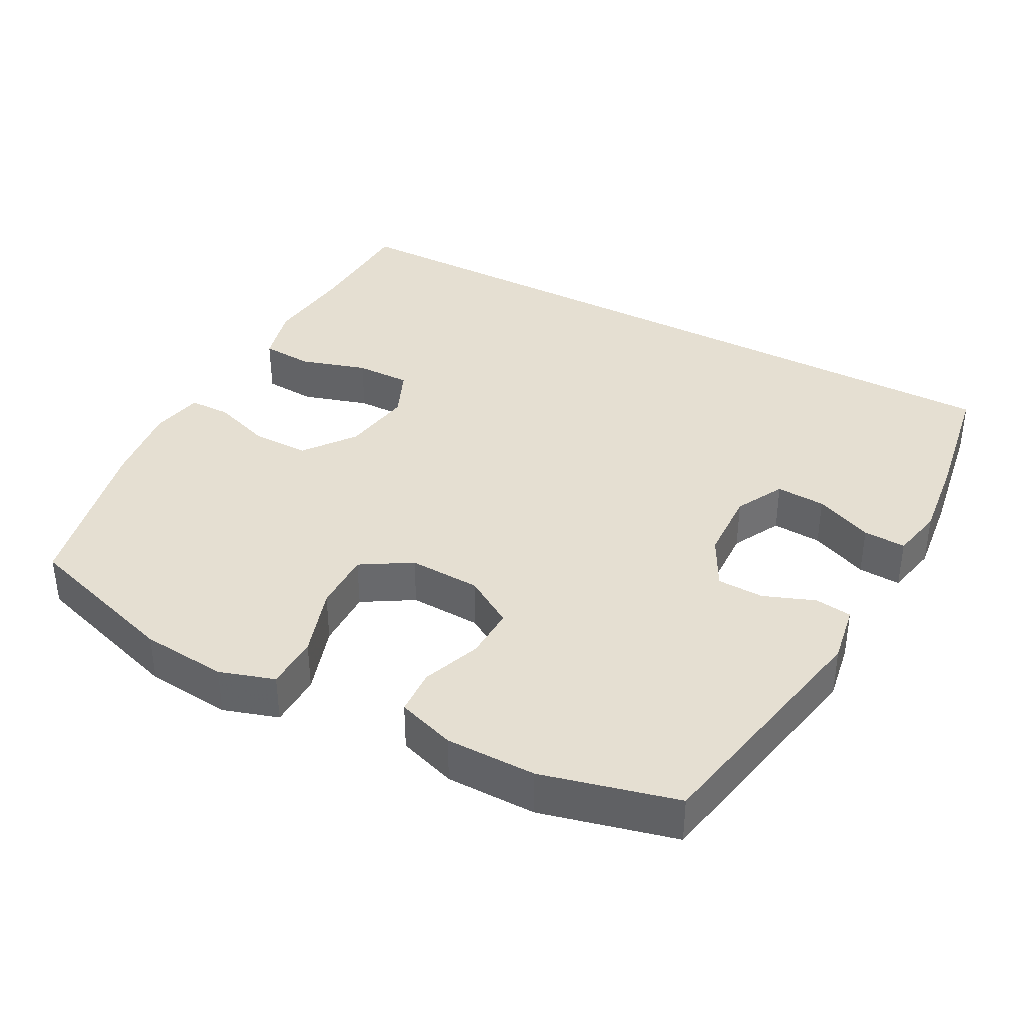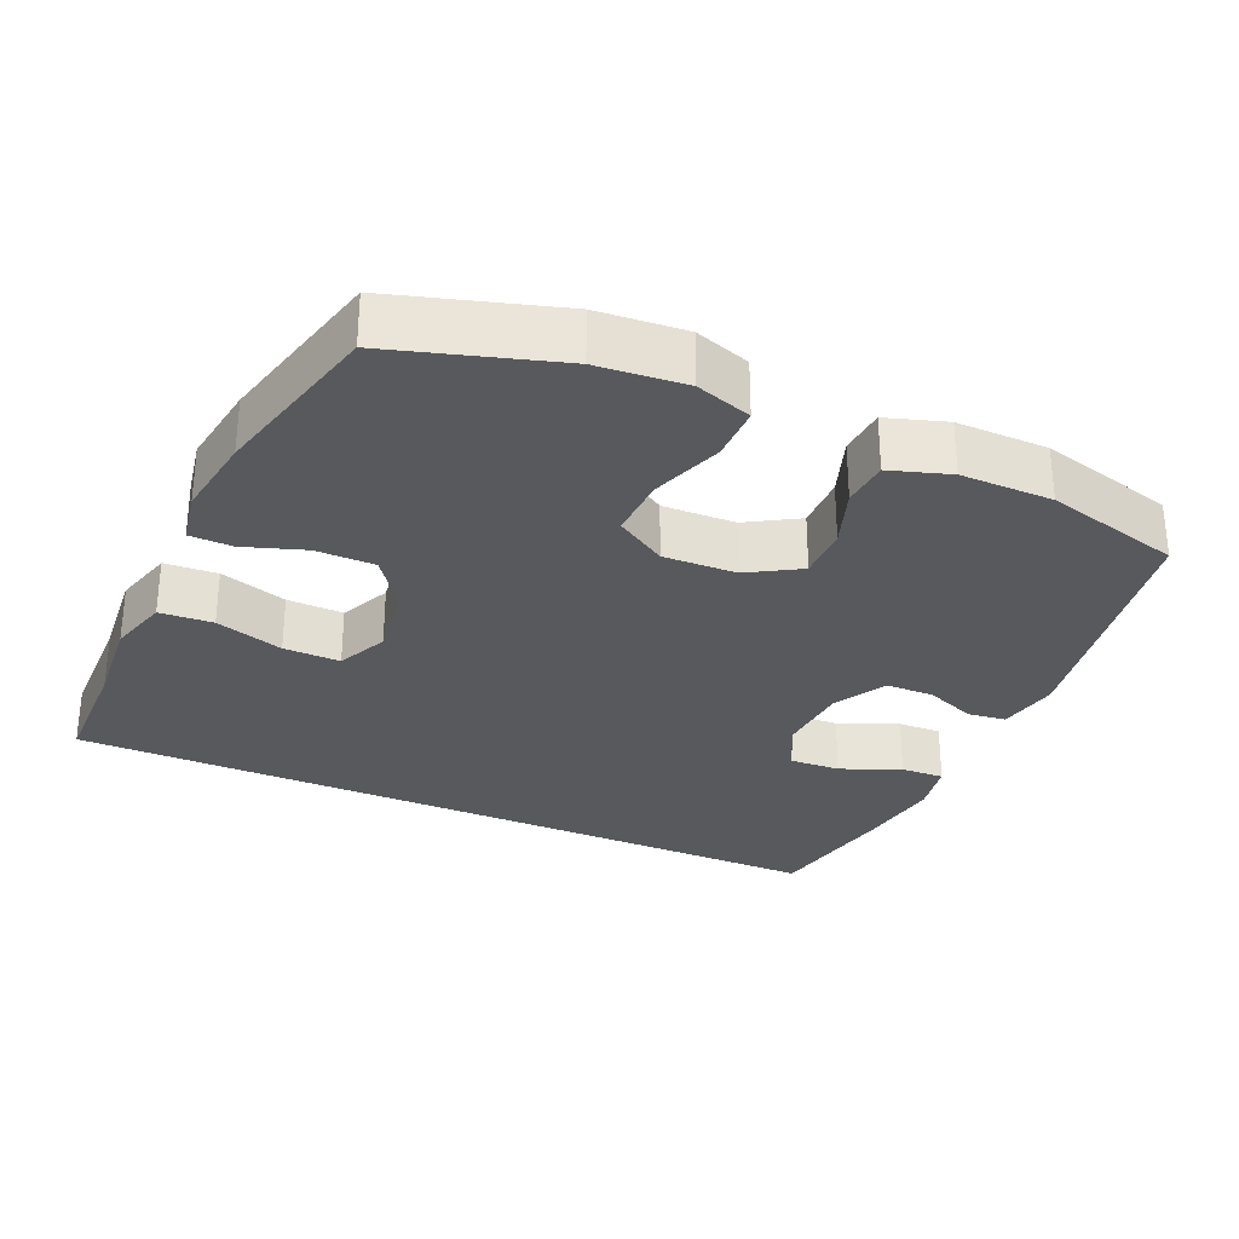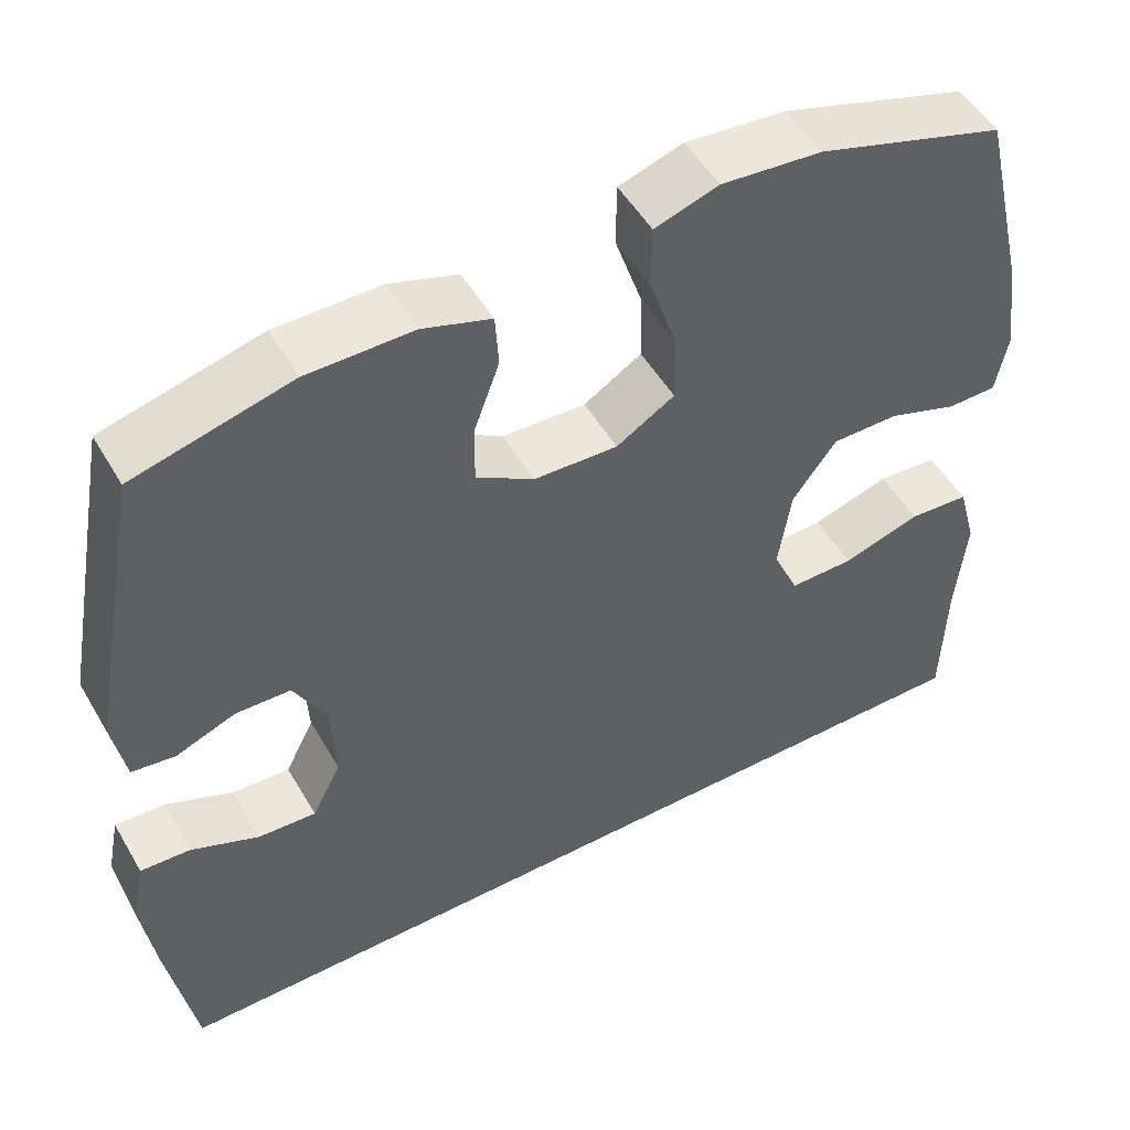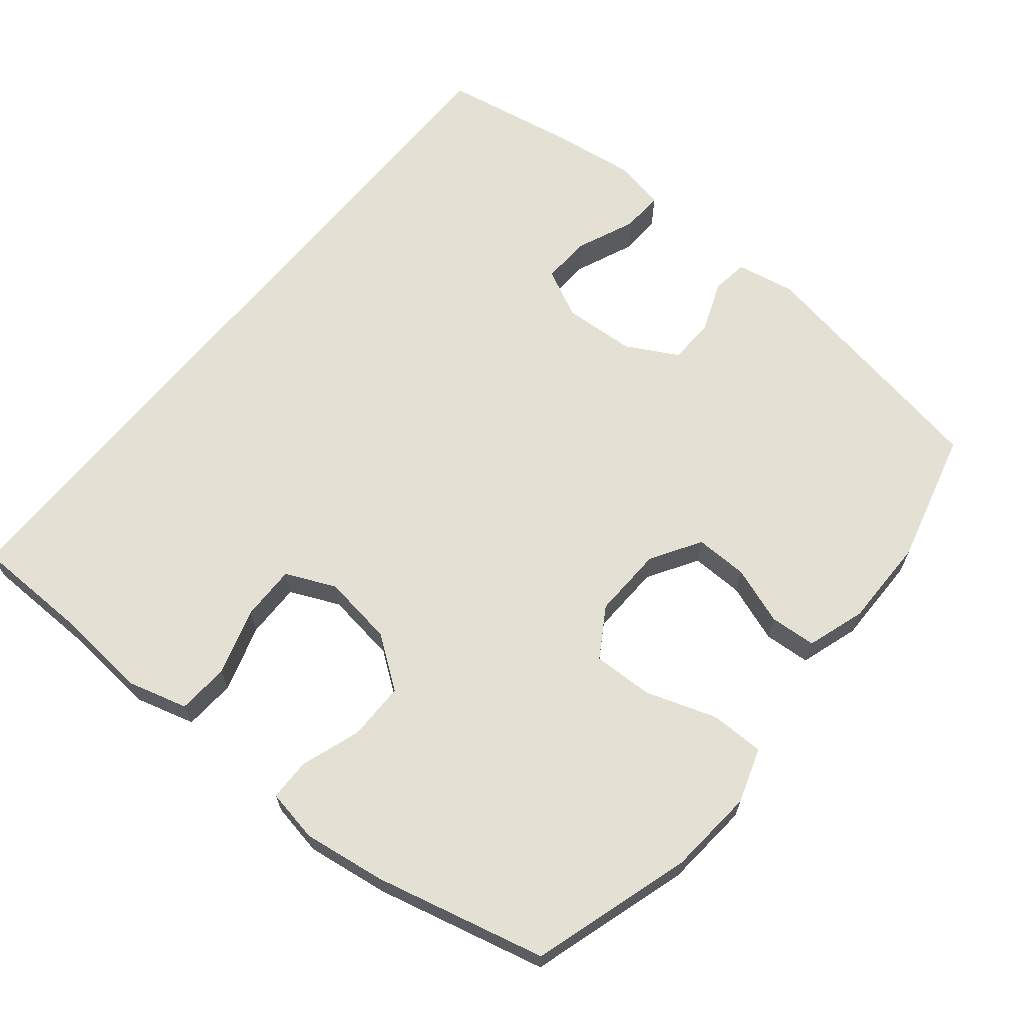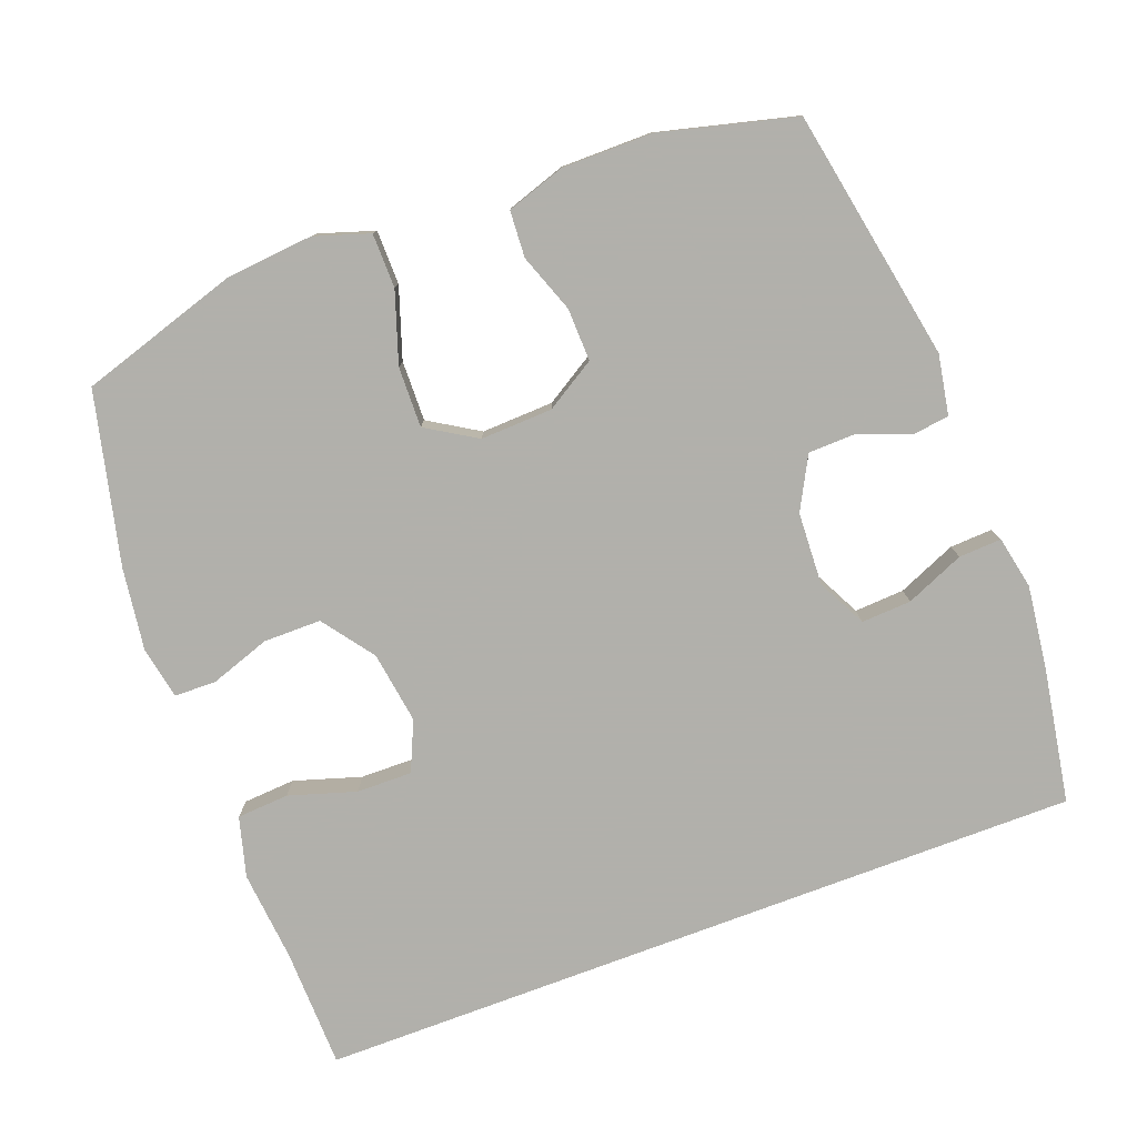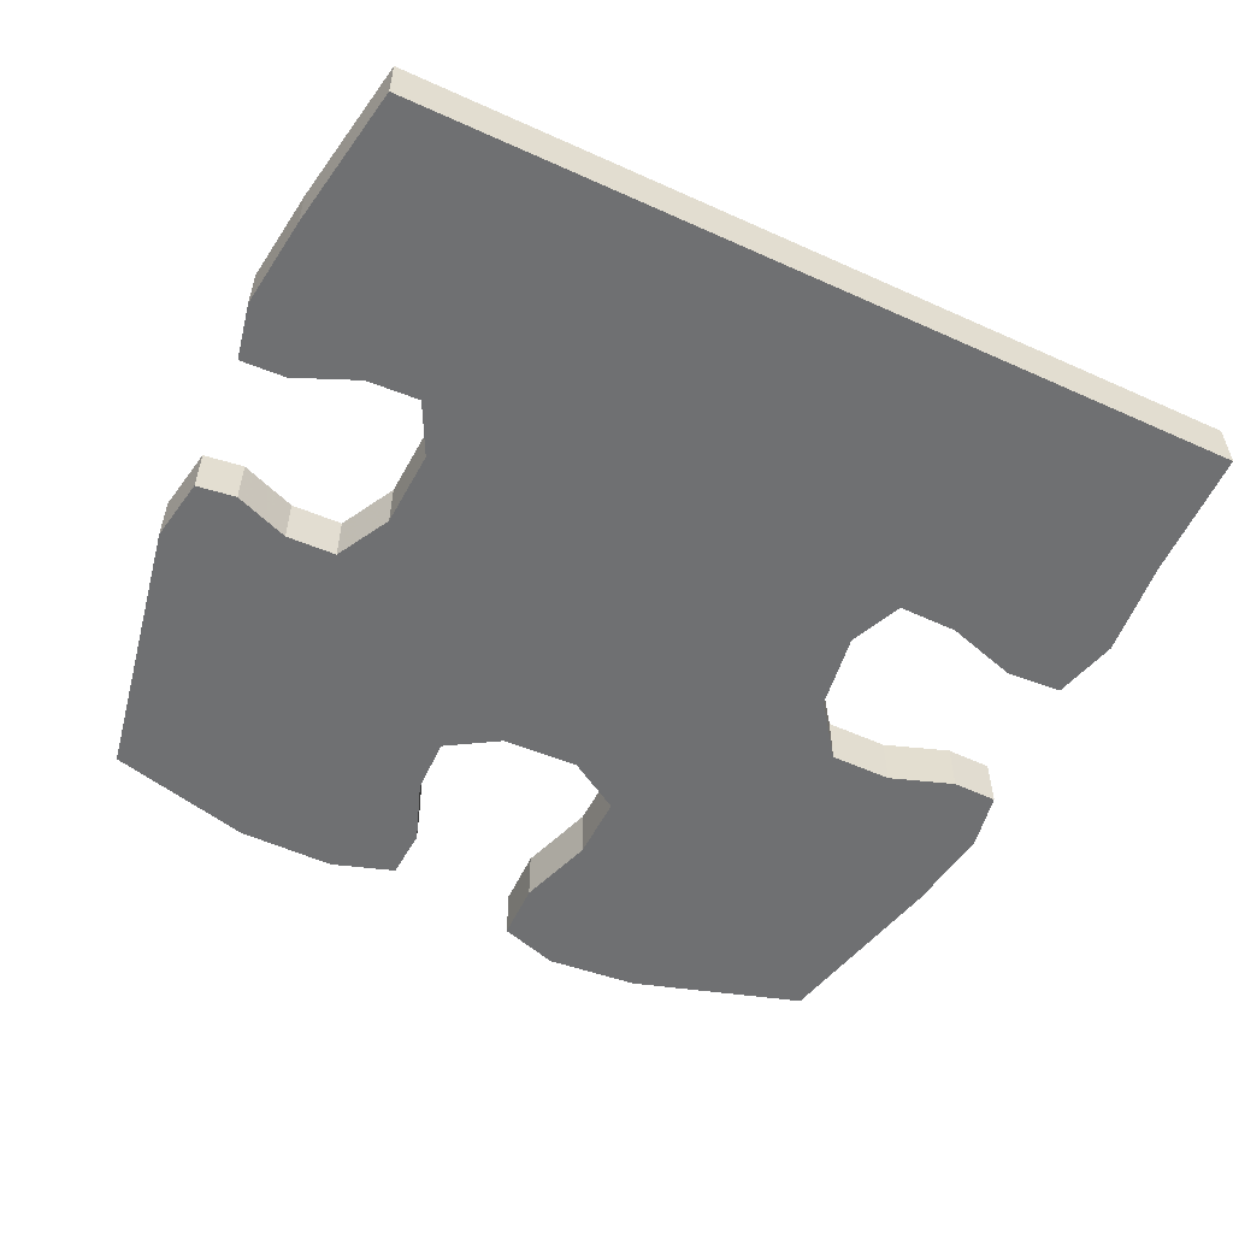
<metadata>
{"format":"obj","ext":"obj","renderer":"f3d","projection":"perspective","resolution":1024,"background":"white","views":[{"elev":37.4,"azim":28.5,"up":"+Y"},{"elev":-29.5,"azim":-24.4,"up":"+Y"},{"elev":51.0,"azim":150.5,"up":"+Z"},{"elev":65.3,"azim":-50.9,"up":"+Y"},{"elev":-78.5,"azim":20.6,"up":"+Y"},{"elev":-54.9,"azim":154.5,"up":"+Y"}]}
</metadata>
<code>
v 0.532 0.07 -0.5
v -0.55 0.07 -0.5
v -0.554 0.07 -0.332
v -0.566 0.07 -0.204
v -0.543 0.07 -0.12
v -0.47 0.07 -0.115
v -0.376 0.07 -0.144
v -0.298 0.07 -0.145
v -0.267 0.07 -0.075
v -0.282 0.07 0.026
v -0.335 0.07 0.098
v -0.416 0.07 0.098
v -0.5 0.07 0.069
v -0.559 0.07 0.07
v -0.573 0.07 0.144
v -0.557 0.07 0.26
v -0.5 0.07 0.5
v -0.275 0.07 0.57
v -0.154 0.07 0.581
v -0.077 0.07 0.556
v -0.076 0.07 0.48
v -0.109 0.07 0.381
v -0.111 0.07 0.296
v -0.041 0.07 0.253
v 0.06 0.07 0.257
v 0.13 0.07 0.3
v 0.128 0.07 0.374
v 0.098 0.07 0.456
v 0.102 0.07 0.521
v 0.184 0.07 0.548
v 0.311 0.07 0.548
v 0.5 0.07 0.5
v 0.566 0.07 0.147
v 0.551 0.07 0.063
v 0.499 0.07 0.056
v 0.427 0.07 0.084
v 0.361 0.07 0.082
v 0.322 0.07 0.009
v 0.317 0.07 -0.093
v 0.352 0.07 -0.162
v 0.422 0.07 -0.158
v 0.504 0.07 -0.123
v 0.564 0.07 -0.12
v 0.579 0.07 -0.194
v 0.564 0.07 -0.313
v 0.532 0 -0.5
v -0.55 0 -0.5
v -0.554 0 -0.332
v -0.566 0 -0.204
v -0.543 0 -0.12
v -0.47 0 -0.115
v -0.376 0 -0.144
v -0.298 0 -0.145
v -0.267 0 -0.075
v -0.282 0 0.026
v -0.335 0 0.098
v -0.416 0 0.098
v -0.5 0 0.069
v -0.559 0 0.07
v -0.573 0 0.144
v -0.557 0 0.26
v -0.5 0 0.5
v -0.275 0 0.57
v -0.154 0 0.581
v -0.077 0 0.556
v -0.076 0 0.48
v -0.109 0 0.381
v -0.111 0 0.296
v -0.041 0 0.253
v 0.06 0 0.257
v 0.13 0 0.3
v 0.128 0 0.374
v 0.098 0 0.456
v 0.102 0 0.521
v 0.184 0 0.548
v 0.311 0 0.548
v 0.5 0 0.5
v 0.566 0 0.147
v 0.551 0 0.063
v 0.499 0 0.056
v 0.427 0 0.084
v 0.361 0 0.082
v 0.322 0 0.009
v 0.317 0 -0.093
v 0.352 0 -0.162
v 0.422 0 -0.158
v 0.504 0 -0.123
v 0.564 0 -0.12
v 0.579 0 -0.194
v 0.564 0 -0.313
f 41 42 43 44
f 40 41 44 45
f 33 34 35 36
f 33 36 37
f 32 33 37
f 31 32 37 38
f 27 28 29 30
f 26 27 30 31
f 19 20 21 22
f 19 22 23
f 18 19 23
f 17 18 23
f 16 17 23 24
f 12 13 14 15
f 11 12 15 16
f 4 5 6 7
f 3 4 7 8
f 2 3 8
f 40 45 1 2
f 39 40 2 8
f 26 31 38 39
f 25 26 39 8
f 24 25 8 9
f 11 16 24
f 10 11 24
f 9 10 24
f 89 88 87 86
f 90 89 86 85
f 81 80 79 78
f 82 81 78
f 82 78 77
f 83 82 77 76
f 75 74 73 72
f 76 75 72 71
f 67 66 65 64
f 68 67 64
f 68 64 63
f 68 63 62
f 69 68 62 61
f 60 59 58 57
f 61 60 57 56
f 52 51 50 49
f 53 52 49 48
f 53 48 47
f 47 46 90 85
f 53 47 85 84
f 84 83 76 71
f 53 84 71 70
f 54 53 70 69
f 69 61 56
f 69 56 55
f 69 55 54
f 1 46 47 2
f 2 47 48 3
f 3 48 49 4
f 4 49 50 5
f 5 50 51 6
f 6 51 52 7
f 7 52 53 8
f 8 53 54 9
f 9 54 55 10
f 10 55 56 11
f 11 56 57 12
f 12 57 58 13
f 13 58 59 14
f 14 59 60 15
f 15 60 61 16
f 16 61 62 17
f 17 62 63 18
f 18 63 64 19
f 19 64 65 20
f 20 65 66 21
f 21 66 67 22
f 22 67 68 23
f 23 68 69 24
f 24 69 70 25
f 25 70 71 26
f 26 71 72 27
f 27 72 73 28
f 28 73 74 29
f 29 74 75 30
f 30 75 76 31
f 31 76 77 32
f 32 77 78 33
f 33 78 79 34
f 34 79 80 35
f 35 80 81 36
f 36 81 82 37
f 37 82 83 38
f 38 83 84 39
f 39 84 85 40
f 40 85 86 41
f 41 86 87 42
f 42 87 88 43
f 43 88 89 44
f 44 89 90 45
f 45 90 46 1

</code>
